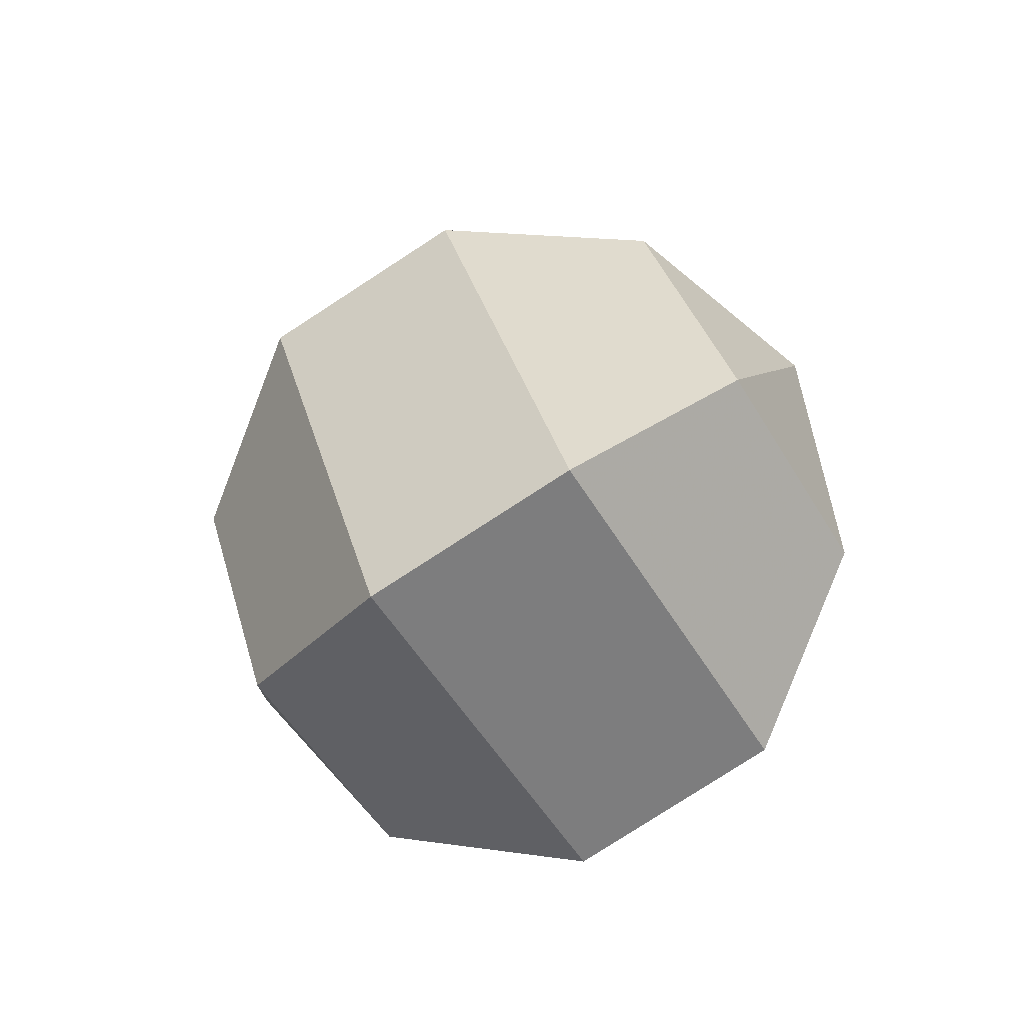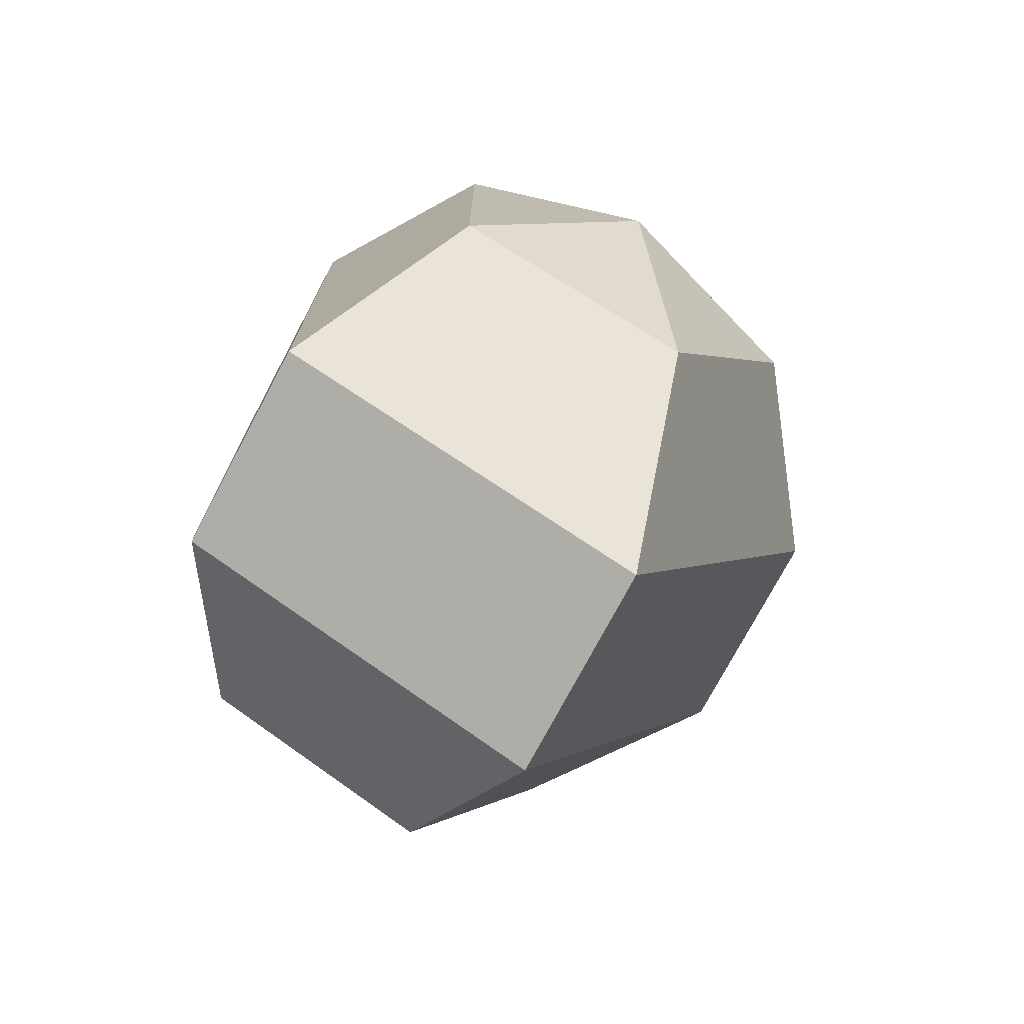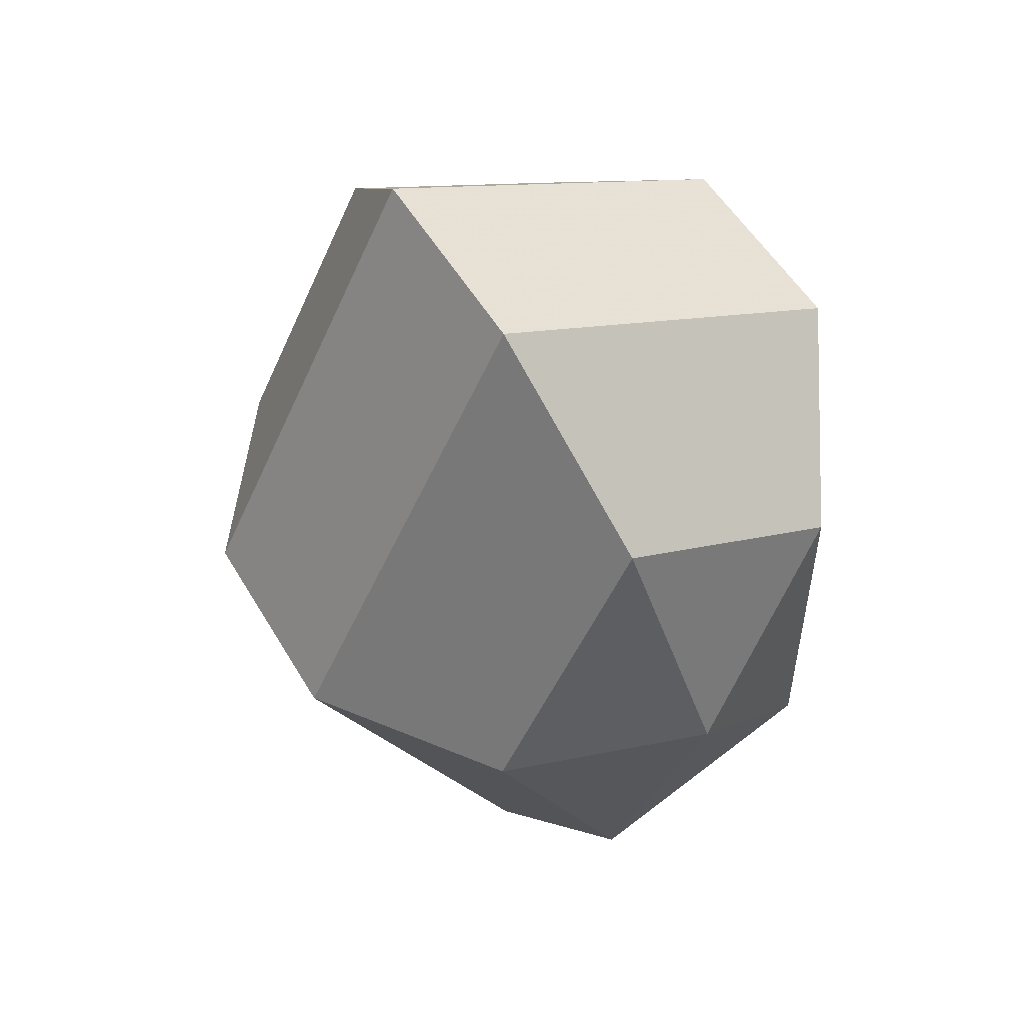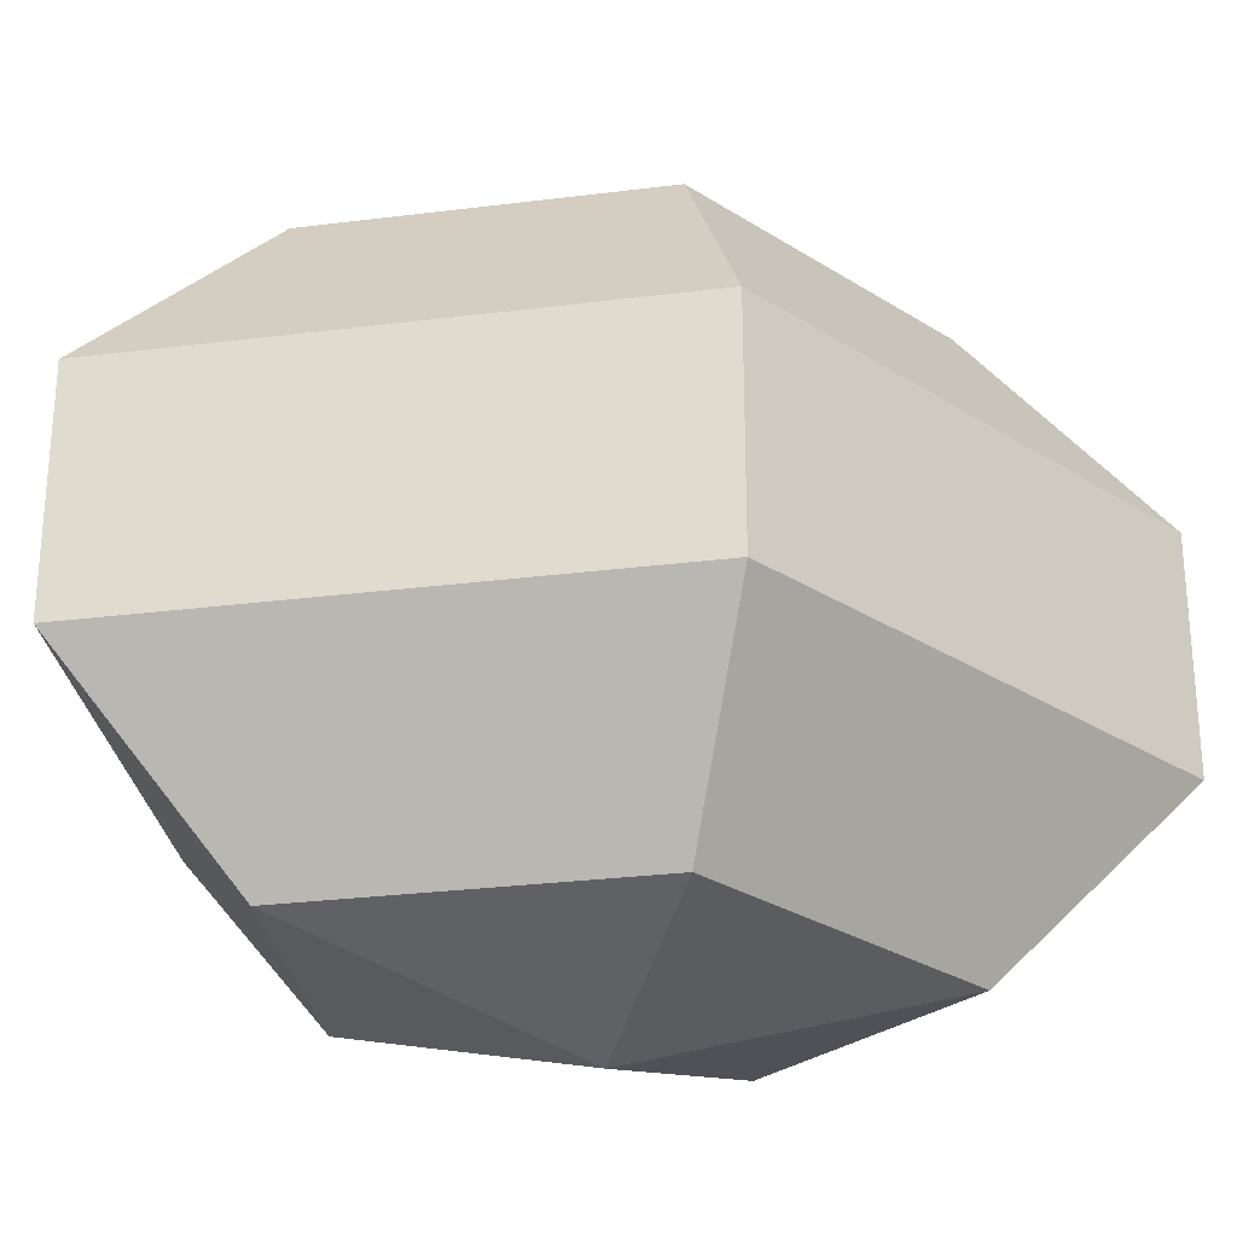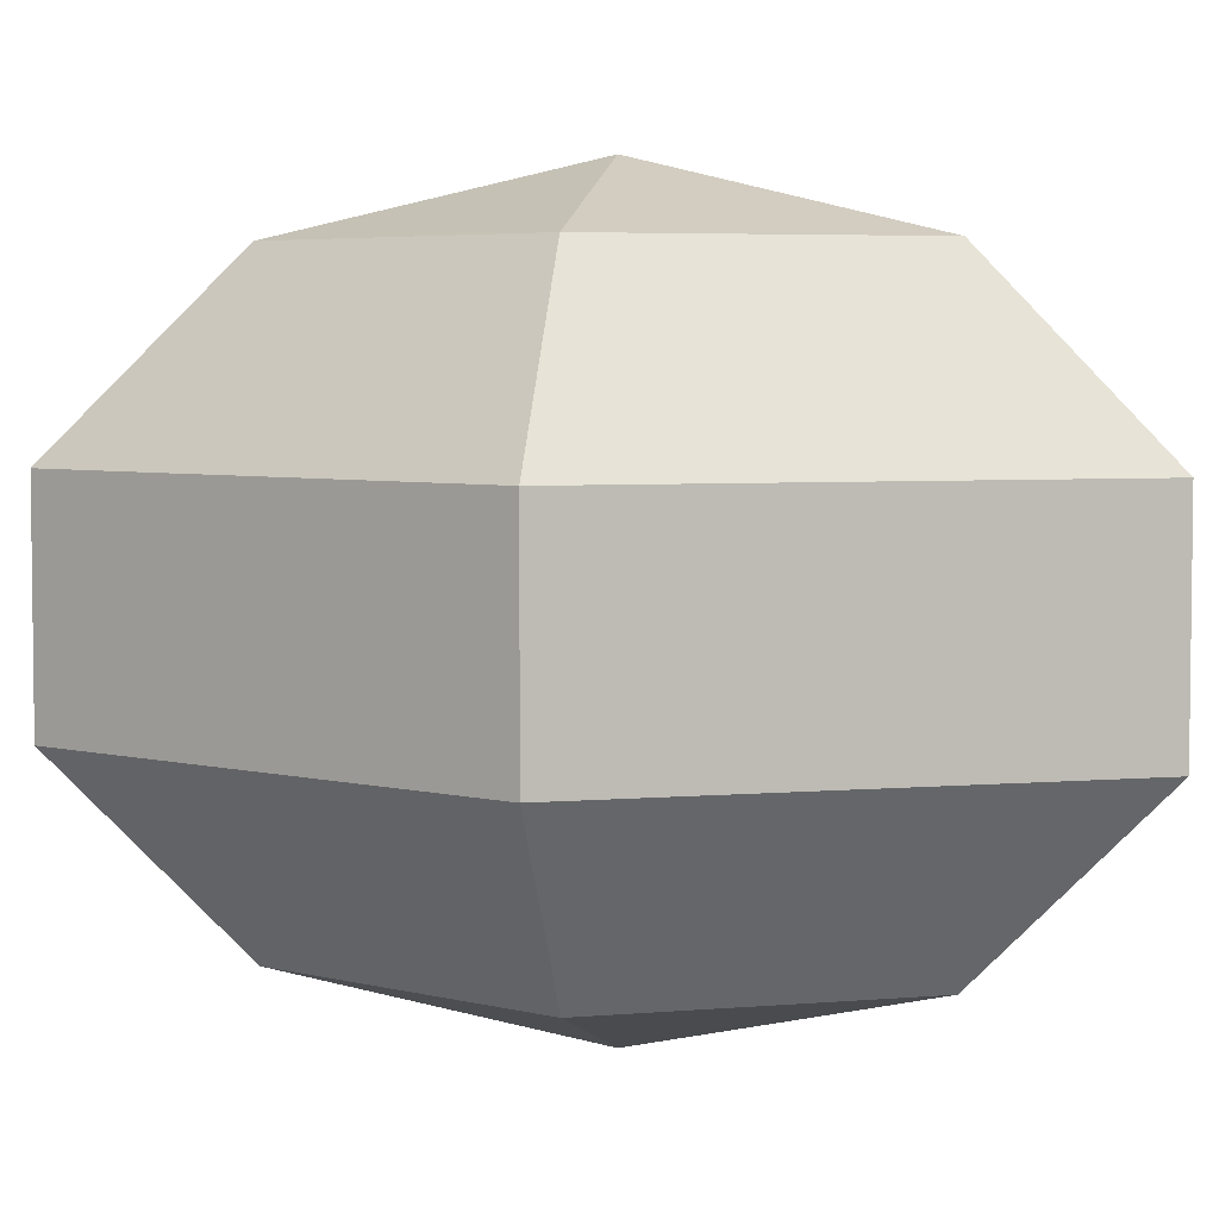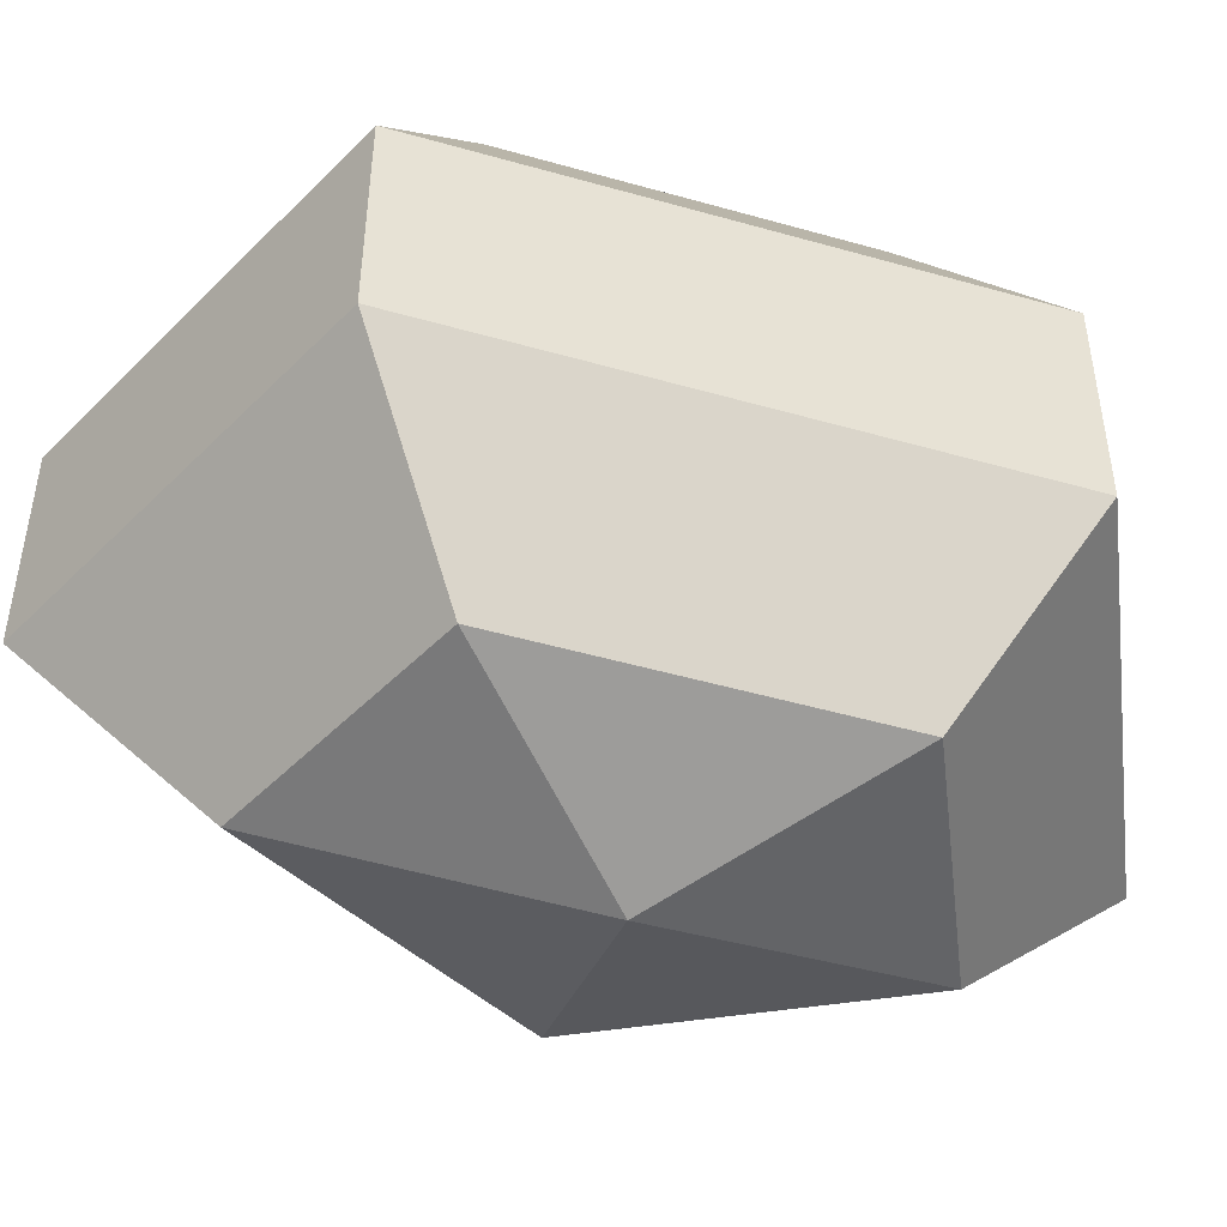
<metadata>
{"format":"obj","ext":"obj","renderer":"f3d","projection":"perspective","resolution":1024,"background":"white","views":[{"elev":-79.8,"azim":-57.1,"up":"+Y"},{"elev":-74.6,"azim":152.1,"up":"+Y"},{"elev":53.0,"azim":-29.9,"up":"+Y"},{"elev":-28.2,"azim":-106.6,"up":"+Z"},{"elev":4.7,"azim":-78.3,"up":"+Z"},{"elev":-48.7,"azim":72.4,"up":"+Z"}]}
</metadata>
<code>
v 217 113 122.5
v 217 113 122.5
v 217 113 122.5
v 217 113 122.5
v 217 113 122.5
v 217 113 122.5
v 213.2 113 123.7
v 215.8 107.9 123.7
v 220.1 109.9 123.7
v 220.1 116.1 123.7
v 215.8 118.1 123.7
v 213.2 113 123.7
v 210.8 113 127
v 215.1 104.8 127
v 222 107.9 127
v 222 118.1 127
v 215.1 121.2 127
v 210.8 113 127
v 210.8 113 131
v 215.1 104.8 131
v 222 107.9 131
v 222 118.1 131
v 215.1 121.2 131
v 210.8 113 131
v 213.2 113 134.3
v 215.8 107.9 134.3
v 220.1 109.9 134.3
v 220.1 116.1 134.3
v 215.8 118.1 134.3
v 213.2 113 134.3
v 217 113 135.5
v 217 113 135.5
v 217 113 135.5
v 217 113 135.5
v 217 113 135.5
v 217 113 135.5
g foo
f 8 7 1
f 9 8 2
f 10 9 3
f 11 10 4
f 12 11 5
f 14 13 7
f 15 14 8
f 16 15 9
f 17 16 10
f 18 17 11
f 20 19 13
f 21 20 14
f 22 21 15
f 23 22 16
f 24 23 17
f 26 25 19
f 27 26 20
f 28 27 21
f 29 28 22
f 30 29 23
f 32 31 25
f 33 32 26
f 34 33 27
f 35 34 28
f 36 35 29
f 2 8 1
f 3 9 2
f 4 10 3
f 5 11 4
f 6 12 5
f 8 14 7
f 9 15 8
f 10 16 9
f 11 17 10
f 12 18 11
f 14 20 13
f 15 21 14
f 16 22 15
f 17 23 16
f 18 24 17
f 20 26 19
f 21 27 20
f 22 28 21
f 23 29 22
f 24 30 23
f 26 32 25
f 27 33 26
f 28 34 27
f 29 35 28
f 30 36 29
g

</code>
